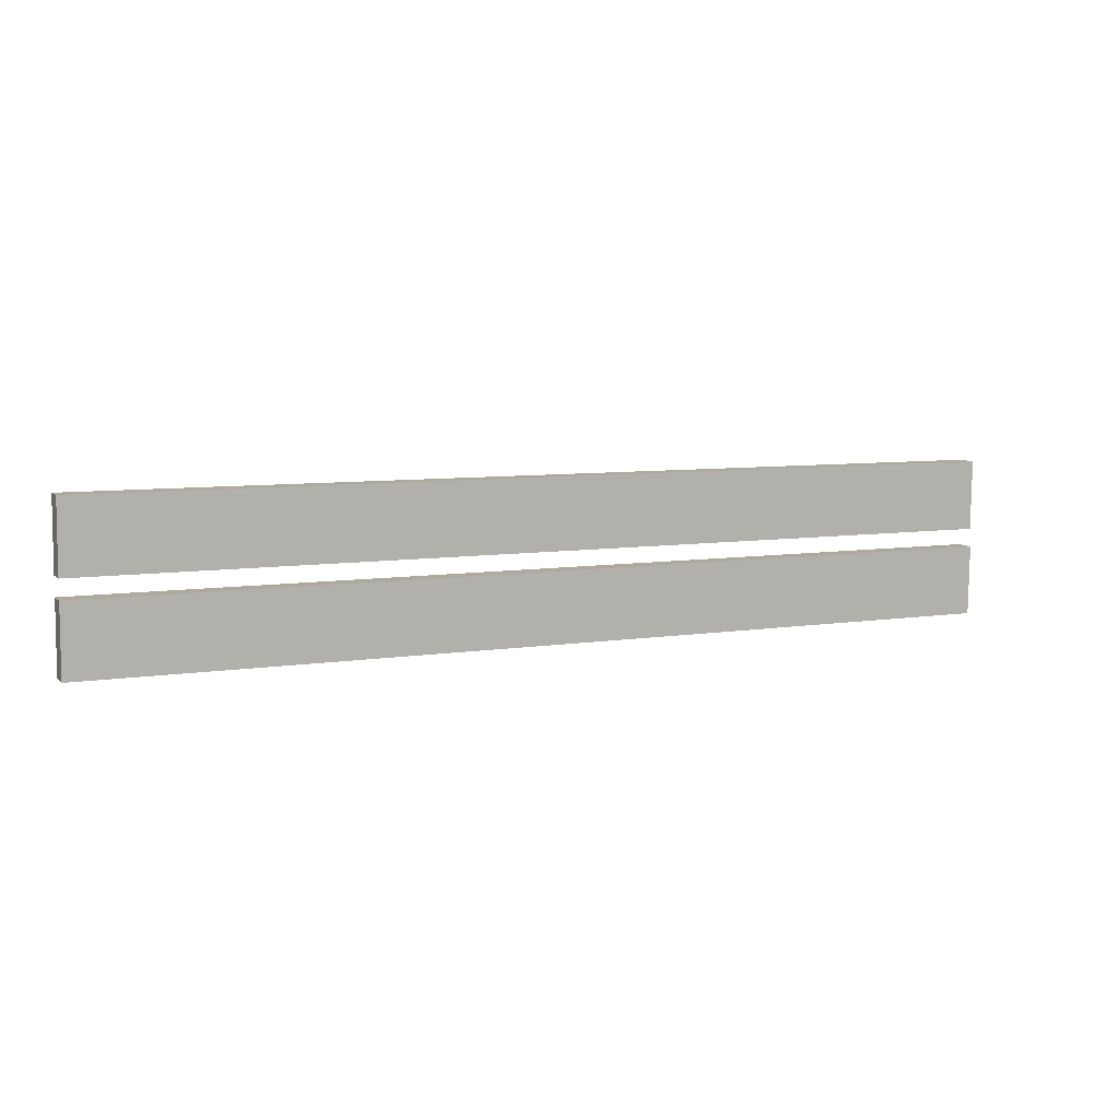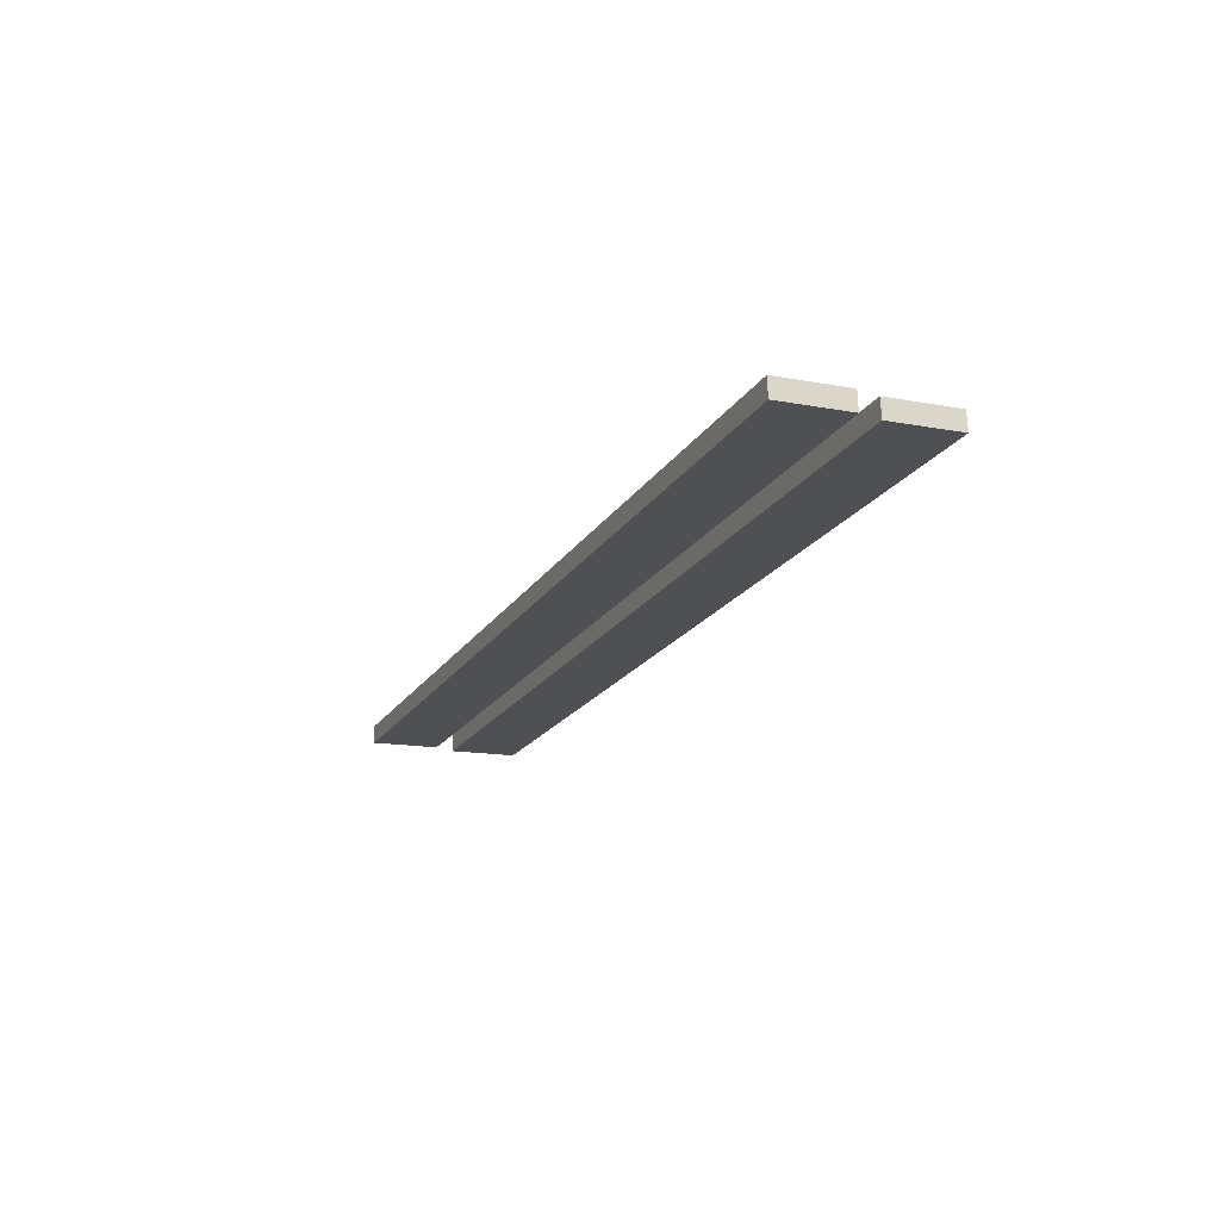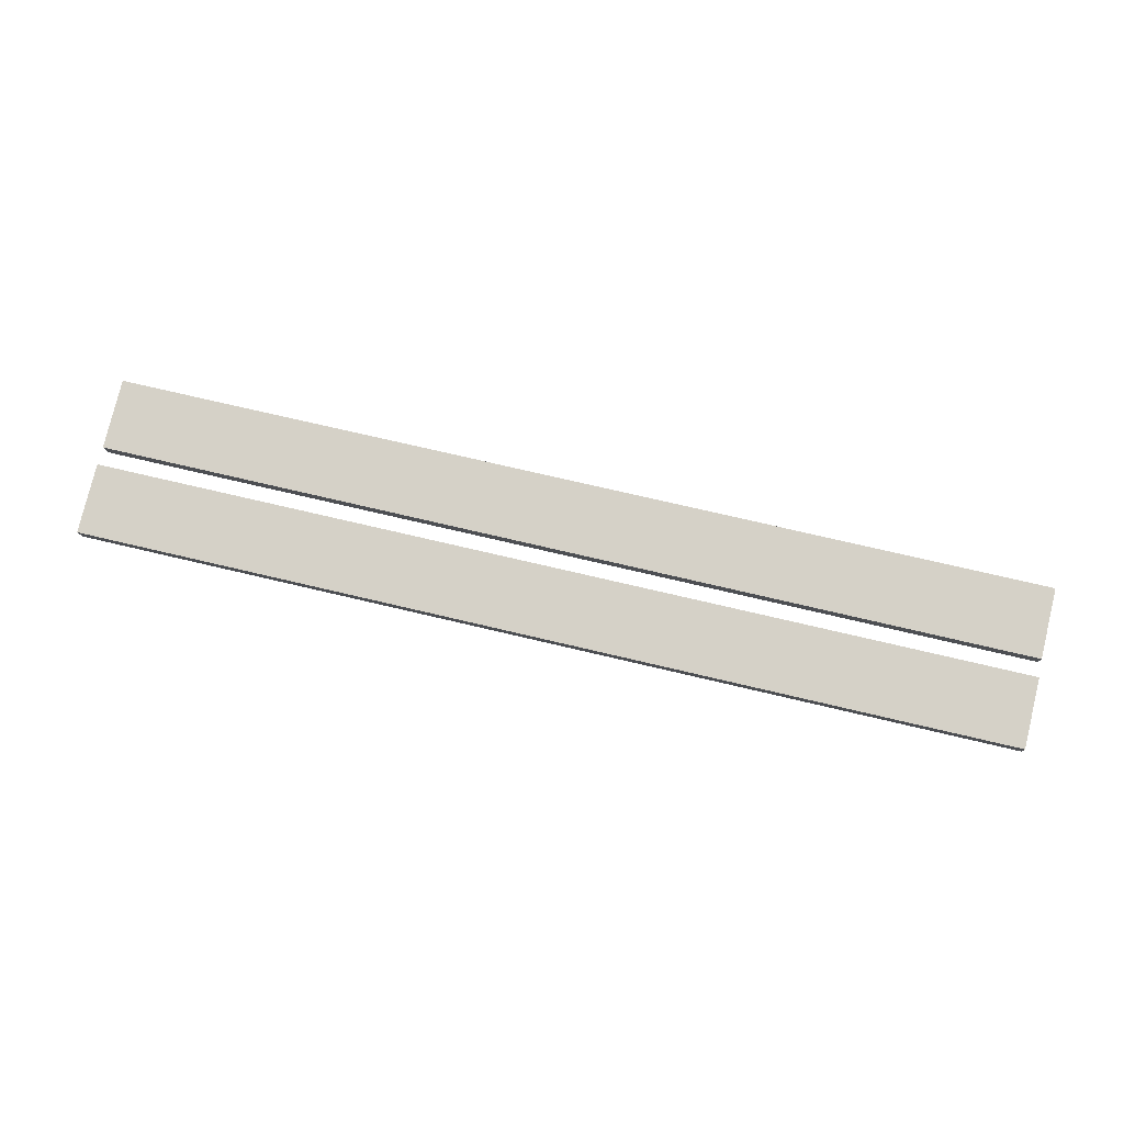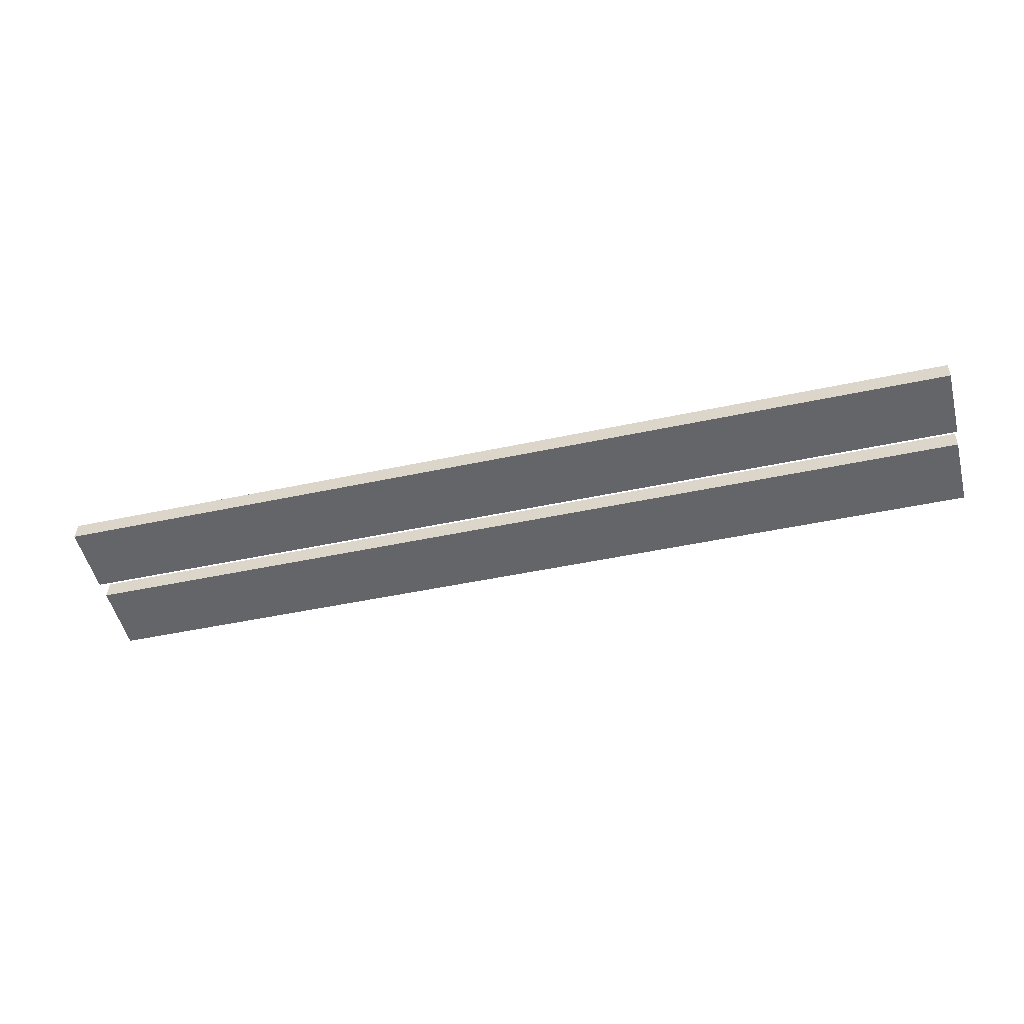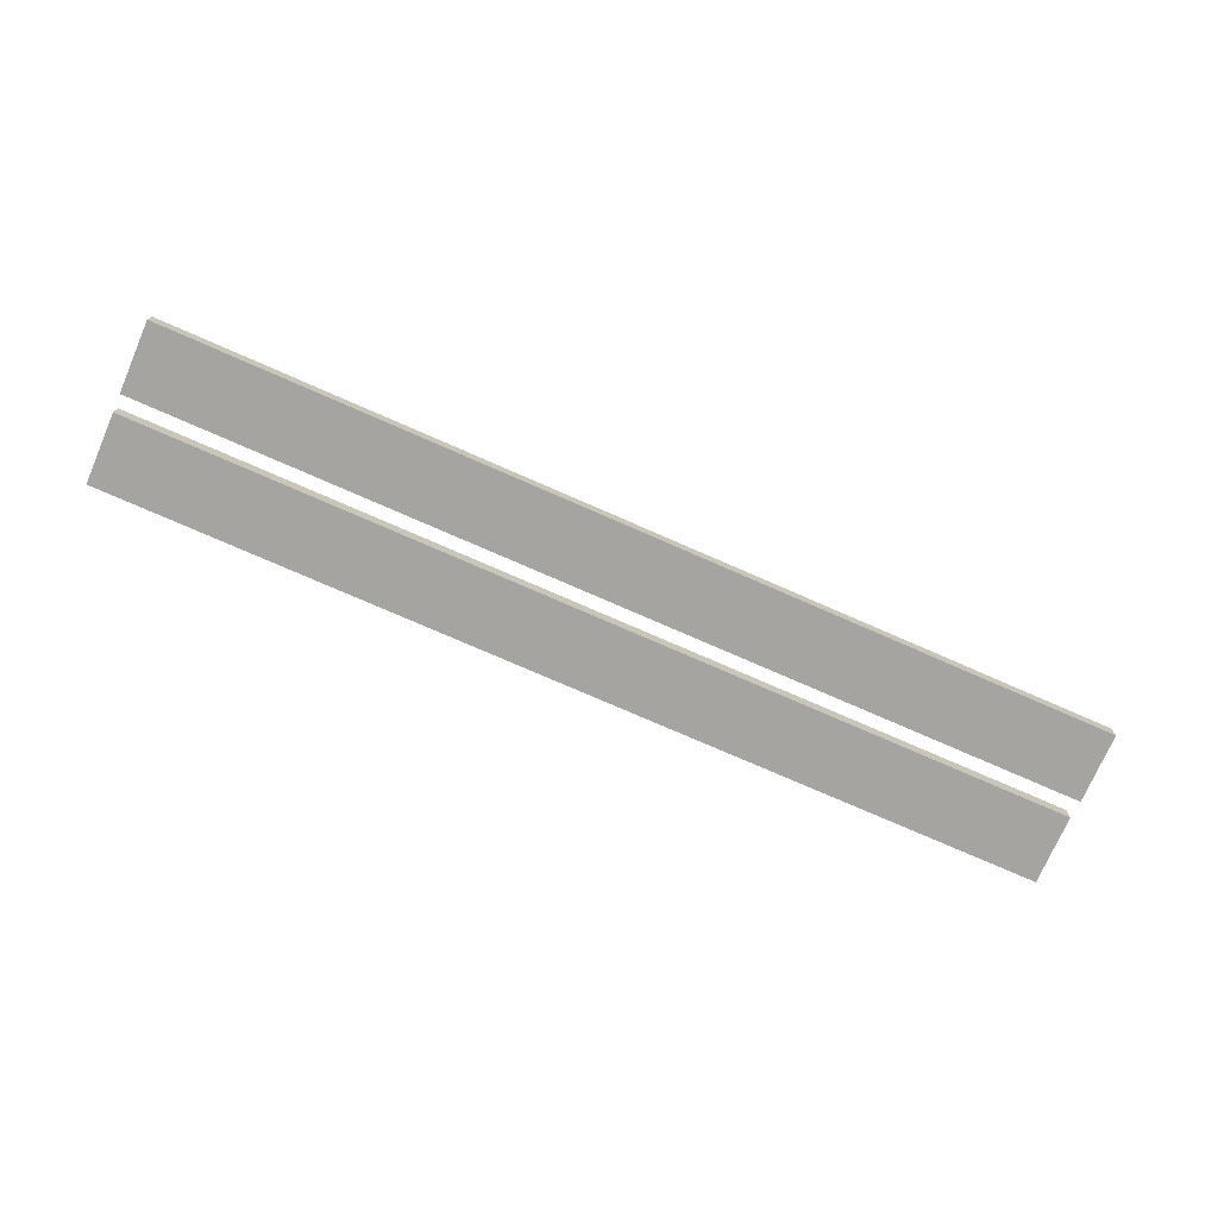
<metadata>
{"format":"obj","ext":"obj","renderer":"f3d","projection":"perspective","resolution":1024,"background":"white","views":[{"elev":7.6,"azim":156.0,"up":"+Y"},{"elev":-18.1,"azim":-112.5,"up":"+Z"},{"elev":77.3,"azim":-166.4,"up":"+Z"},{"elev":-50.5,"azim":14.3,"up":"+Z"},{"elev":-71.8,"azim":-23.4,"up":"+Z"}]}
</metadata>
<code>
g christmas_town_night2_footbridge004
v 2.112 0.2267 0.03862
v -3.722 0.1969 0.1636
v -3.725 0.1939 0.04815
v 2.109 0.2238 -0.07685
v -3.722 0.1969 0.1636
v -3.722 -0.2418 0.1748
v -3.725 -0.2448 0.05927
v -3.725 0.1939 0.04815
v -3.722 -0.2418 0.1748
v 2.112 -0.212 0.04974
v 2.109 -0.2149 -0.06573
v -3.725 -0.2448 0.05927
v 2.112 -0.212 0.04974
v 2.112 0.2267 0.03862
v 2.109 0.2238 -0.07685
v 2.109 -0.2149 -0.06573
v 2.109 0.2238 -0.07685
v -3.725 0.1939 0.04815
v -3.725 -0.2448 0.05927
v 2.109 -0.2149 -0.06573
v 2.112 -0.212 0.04974
v -3.722 -0.2418 0.1748
v -3.722 0.1969 0.1636
v 2.112 0.2267 0.03862
v 2.115 -0.3268 0.03556
v -3.72 -0.3567 0.1606
v -3.723 -0.3596 0.04509
v 2.112 -0.3298 -0.07992
v -3.72 -0.3567 0.1606
v -3.72 -0.7954 0.1717
v -3.723 -0.7983 0.05621
v -3.723 -0.3596 0.04509
v -3.72 -0.7954 0.1717
v 2.115 -0.7655 0.04668
v 2.112 -0.7684 -0.0688
v -3.723 -0.7983 0.05621
v 2.115 -0.7655 0.04668
v 2.115 -0.3268 0.03556
v 2.112 -0.3298 -0.07992
v 2.112 -0.7684 -0.0688
v 2.112 -0.3298 -0.07992
v -3.723 -0.3596 0.04509
v -3.723 -0.7983 0.05621
v 2.112 -0.7684 -0.0688
v 2.115 -0.7655 0.04668
v -3.72 -0.7954 0.1717
v -3.72 -0.3567 0.1606
v 2.115 -0.3268 0.03556
g christmas_town_night2_footbridge004_0
f 3 2 1
f 4 3 1
f 7 6 5
f 8 7 5
f 11 10 9
f 12 11 9
f 15 14 13
f 16 15 13
f 19 18 17
f 20 19 17
f 23 22 21
f 24 23 21
f 27 26 25
f 28 27 25
f 31 30 29
f 32 31 29
f 35 34 33
f 36 35 33
f 39 38 37
f 40 39 37
f 43 42 41
f 44 43 41
f 47 46 45
f 48 47 45

</code>
